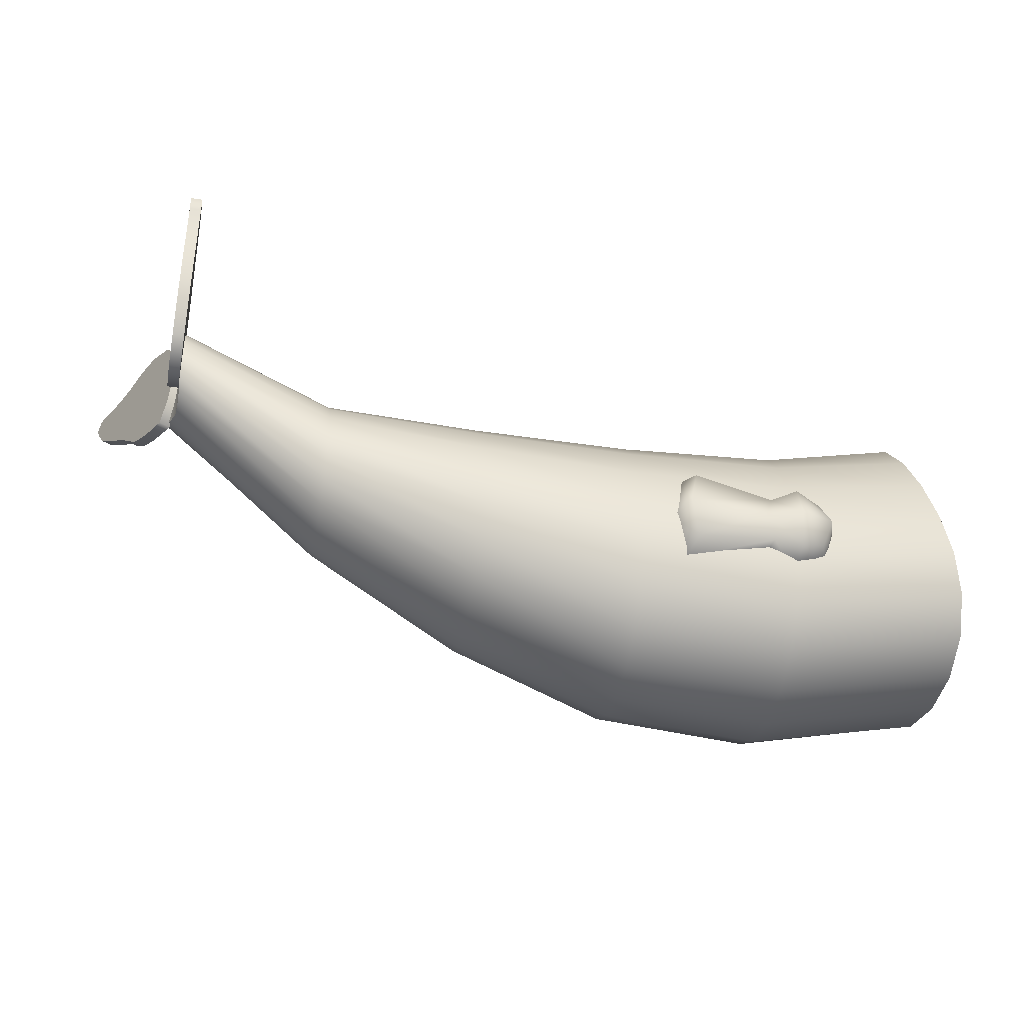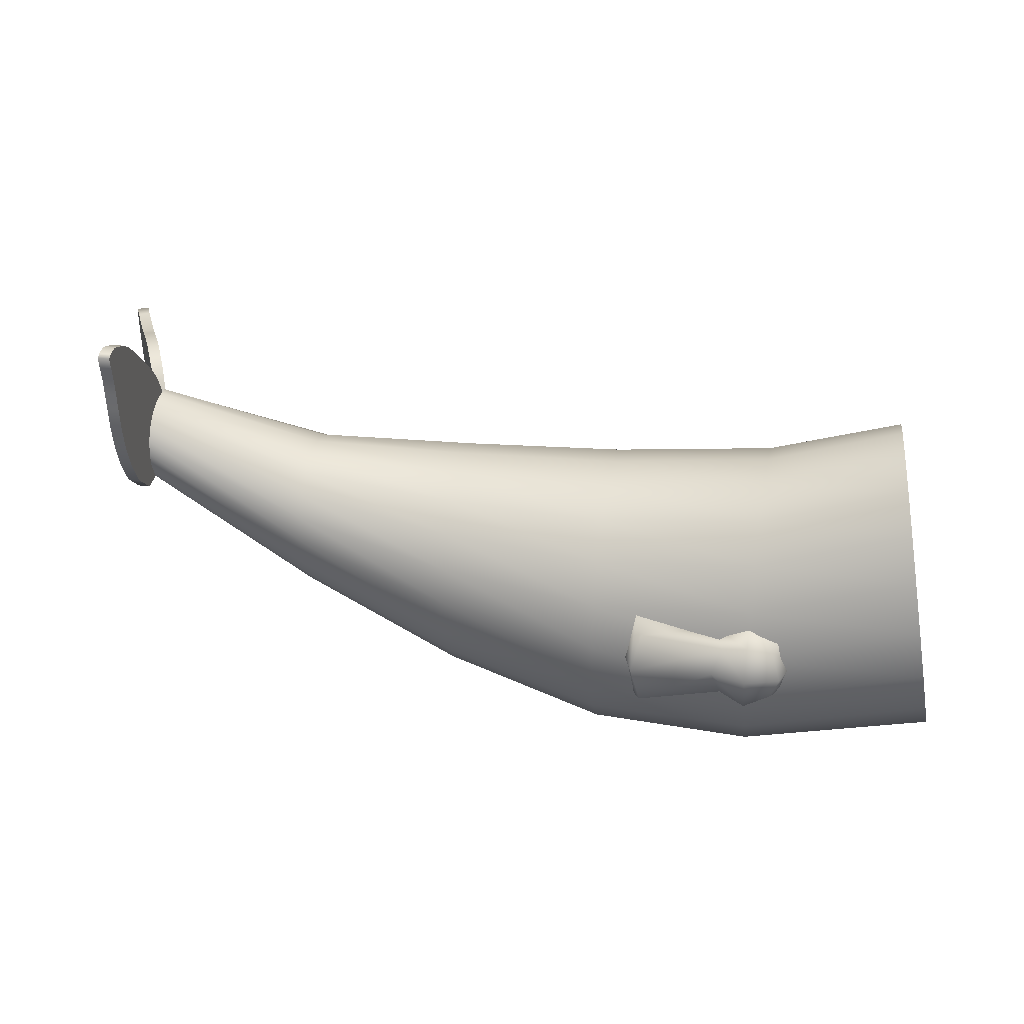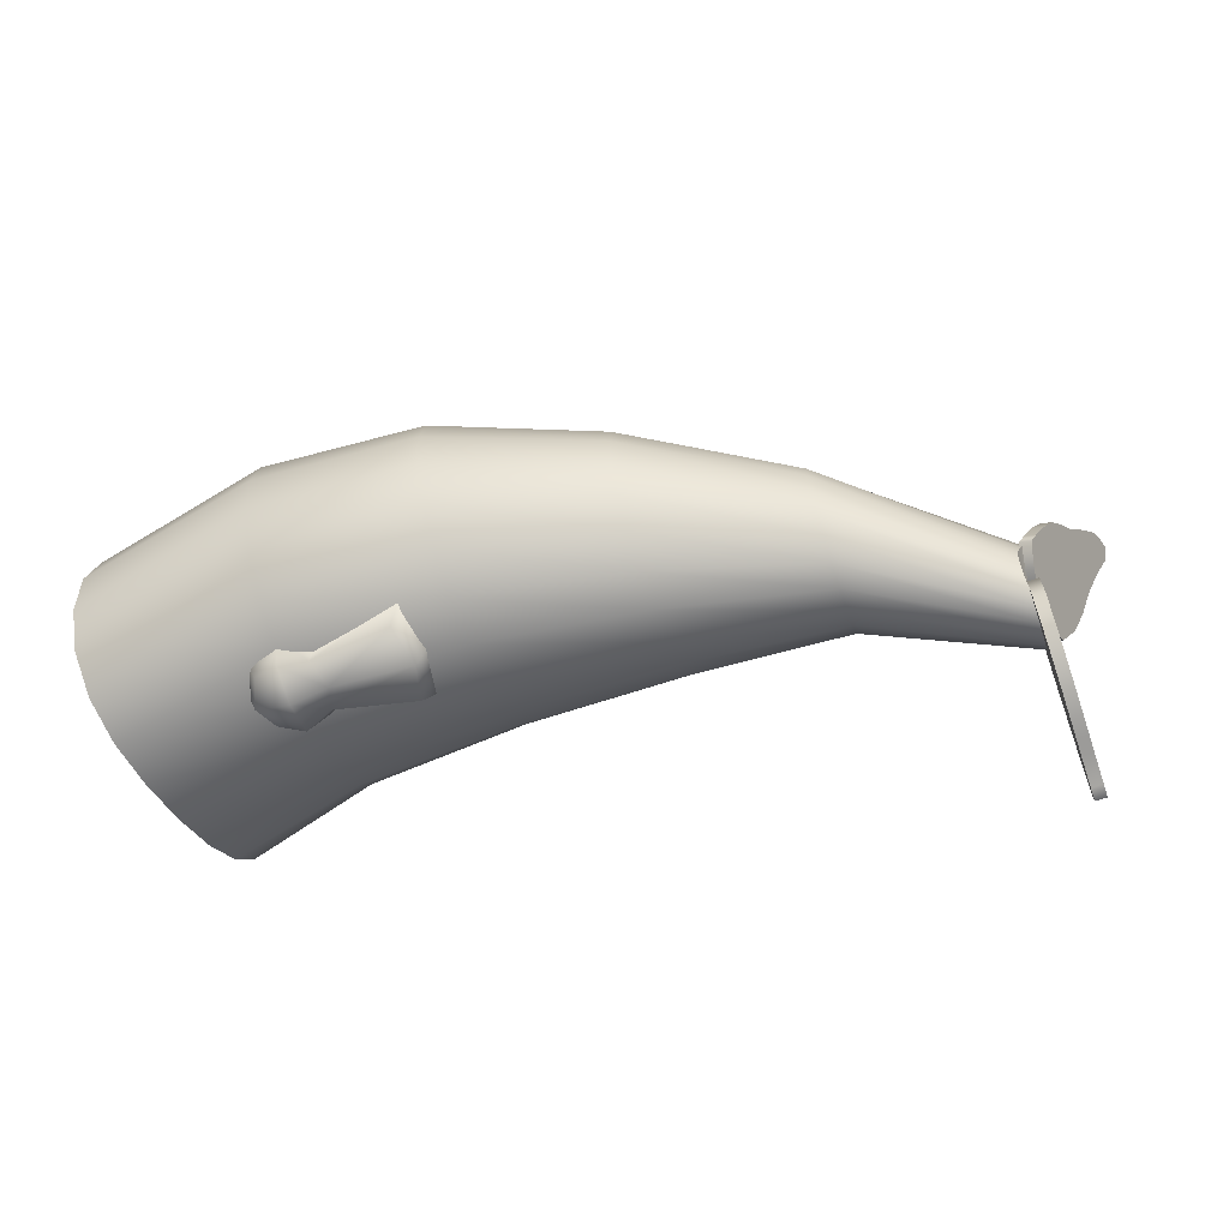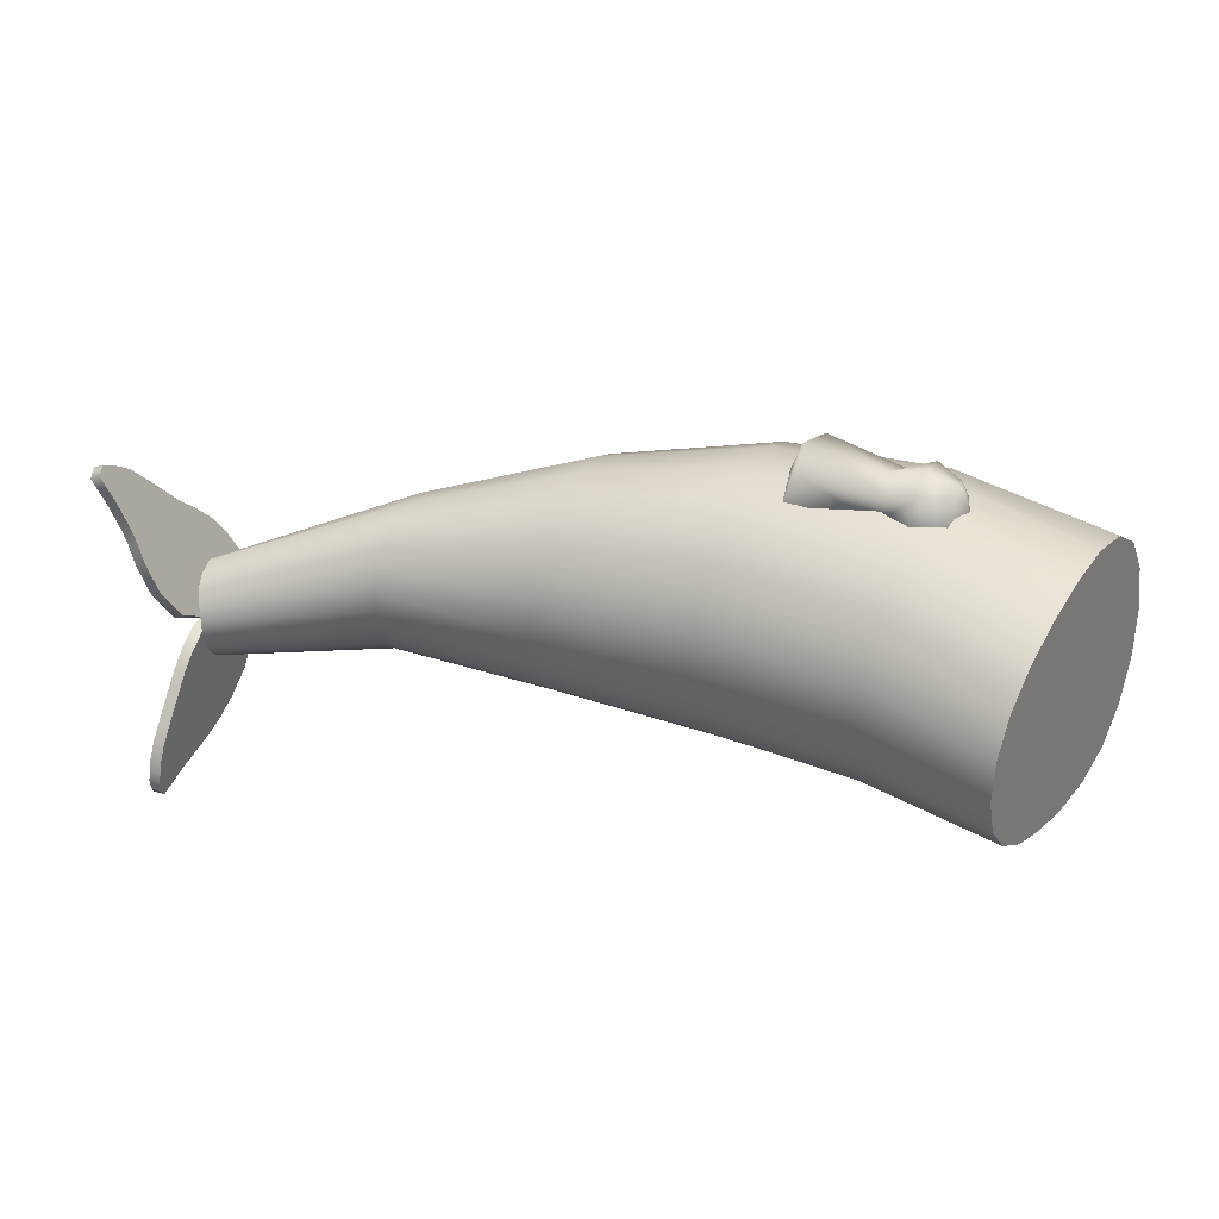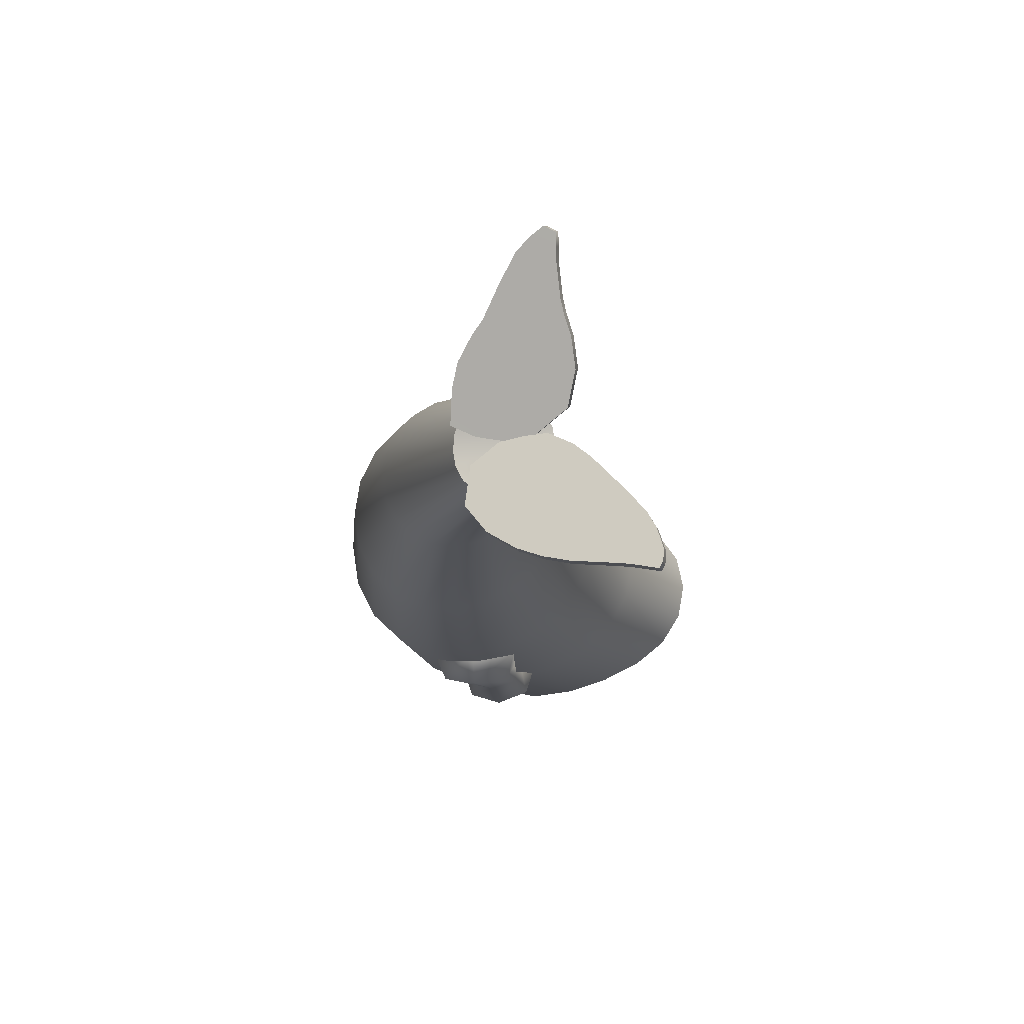
<metadata>
{"format":"obj","ext":"obj","renderer":"f3d","projection":"perspective","resolution":1024,"background":"white","views":[{"elev":-38.4,"azim":168.9,"up":"+Y"},{"elev":28.5,"azim":-169.3,"up":"+Y"},{"elev":-63.9,"azim":18.9,"up":"+Z"},{"elev":36.4,"azim":-156.3,"up":"+Z"},{"elev":-16.5,"azim":104.0,"up":"+Z"}]}
</metadata>
<code>
g default
v 5.891 4.053 -1.637
v 5.891 3.922 -1.609
v 5.891 3.784 -1.592
v 5.891 3.624 -1.574
v 5.891 3.443 -1.553
v 5.891 3.219 -1.502
v 5.892 2.999 -1.42
v 5.892 2.751 -1.266
v 5.893 2.563 -1.029
v 5.891 4.208 -1.503
v 5.891 4.198 -1.602
v 5.892 4.181 -1.418
v 5.892 4.15 -1.321
v 5.893 4.072 -1.181
v 5.893 3.971 -1.064
v 5.893 3.861 -0.9394
v 5.894 3.748 -0.8187
v 5.894 3.632 -0.6942
v 5.895 3.481 -0.5673
v 5.895 3.268 -0.4574
v 5.895 3.062 -0.4678
v 5.895 2.854 -0.503
v 5.894 2.611 -0.6851
v 5.891 4.168 -1.662
v 5.785 2.751 -1.266
v 5.786 2.563 -1.029
v 5.785 2.999 -1.42
v 5.787 2.611 -0.6847
v 5.785 4.208 -1.503
v 5.784 4.198 -1.601
v 5.785 4.181 -1.417
v 5.784 4.053 -1.637
v 5.784 3.922 -1.609
v 5.784 4.168 -1.661
v 5.784 3.784 -1.592
v 5.784 3.624 -1.573
v 5.784 3.443 -1.552
v 5.785 3.219 -1.502
v 5.786 4.072 -1.181
v 5.785 4.15 -1.321
v 5.786 3.971 -1.063
v 5.787 3.861 -0.939
v 5.787 3.748 -0.8184
v 5.787 3.632 -0.6939
v 5.788 3.481 -0.567
v 5.788 3.268 -0.4571
v 5.788 3.062 -0.4675
v 5.788 2.854 -0.5026
v -1.703 0.4504 -0.4292
v -1.694 0.6559 -0.8087
v -1.658 0.976 -1.061
v -1.599 1.379 -1.162
v -1.525 1.826 -1.138
v -1.446 2.274 -1.032
v -1.371 2.677 -0.8713
v -1.305 2.997 -0.6478
v -1.252 3.203 -0.3539
v -1.219 3.273 -0.0108
v -1.208 3.203 0.3338
v -1.223 2.997 0.6319
v -1.26 2.677 0.862
v -1.314 2.274 1.031
v -1.379 1.826 1.146
v -1.449 1.379 1.18
v -1.52 0.976 1.087
v -1.588 0.6559 0.8412
v -1.645 0.4504 0.4659
v -1.685 0.3795 0.01906
v 5.778 2.451 -0.6465
v 5.778 2.513 -0.7689
v 5.793 2.61 -0.8659
v 5.792 2.732 -0.9283
v 5.793 2.868 -0.9498
v 5.792 3.004 -0.9283
v 5.794 3.126 -0.8659
v 5.794 3.223 -0.7689
v 5.795 3.285 -0.6465
v 5.79 3.307 -0.5109
v 5.804 3.285 -0.3753
v 5.866 3.223 -0.2529
v 5.911 3.126 -0.1558
v 5.942 3.004 -0.09348
v 6.001 2.868 -0.072
v 5.949 2.732 -0.09348
v 5.913 2.61 -0.1558
v 5.865 2.513 -0.2529
v 5.826 2.451 -0.3753
v 5.787 2.429 -0.5109
v -1.452 1.826 0.004133
v 5.778 2.868 -0.5109
v 4.356 2.645 0.2047
v 4.356 2.747 0.005667
v 4.356 2.782 -0.2151
v 4.356 2.747 -0.4358
v 4.356 2.645 -0.6349
v 4.356 2.487 -0.7928
v 4.356 2.287 -0.8943
v 4.356 2.065 -0.9296
v 4.356 1.844 -0.8952
v 4.356 1.644 -0.7941
v 4.356 1.486 -0.6361
v 4.356 1.384 -0.4365
v 4.356 1.349 -0.2151
v 4.356 1.384 0.006346
v 4.356 1.486 0.2059
v 4.356 1.644 0.364
v 4.356 1.844 0.465
v 4.356 2.065 0.4994
v 4.356 2.287 0.4641
v 4.356 2.487 0.3626
v 2.913 2.523 0.5169
v 2.913 2.675 0.2252
v 2.913 2.727 -0.09917
v 2.913 2.675 -0.4235
v 2.913 2.523 -0.7153
v 2.913 2.286 -0.9463
v 2.913 1.988 -1.096
v 2.913 1.657 -1.15
v 2.913 1.327 -1.104
v 2.913 1.028 -0.9584
v 2.913 0.7916 -0.7261
v 2.913 0.6397 -0.4296
v 2.913 0.5873 -0.09917
v 2.913 0.6397 0.2312
v 2.913 0.7916 0.5277
v 2.913 1.028 0.7601
v 2.913 1.327 0.9056
v 2.913 1.657 0.9521
v 2.913 1.988 0.8975
v 2.913 2.286 0.748
v 1.458 2.486 0.7062
v 1.458 2.674 0.3593
v 1.458 2.739 -0.02863
v 1.458 2.674 -0.4166
v 1.458 2.486 -0.7635
v 1.458 2.191 -1.037
v 1.458 1.821 -1.217
v 1.458 1.41 -1.29
v 1.458 0.9988 -1.247
v 1.458 0.6281 -1.081
v 1.458 0.334 -0.8028
v 1.458 0.1451 -0.4386
v 1.458 0.08 -0.02863
v 1.458 0.1451 0.3813
v 1.458 0.334 0.7456
v 1.458 0.6281 1.024
v 1.458 0.9988 1.189
v 1.458 1.41 1.233
v 1.458 1.821 1.16
v 1.458 2.191 0.9798
v 0 2.607 0.7342
v 0 2.811 0.3898
v 0 2.882 -0
v 0 2.811 -0.3898
v 0 2.607 -0.7342
v 0 2.288 -1.003
v 0 1.886 -1.186
v 0 1.441 -1.276
v 0 0.9957 -1.258
v 0 0.594 -1.11
v 0 0.2752 -0.8291
v 0 0.07052 -0.443
v 0 0 0
v 0 0.07053 0.443
v 0 0.2752 0.8291
v 0 0.594 1.11
v 0 0.9957 1.258
v 0 1.441 1.276
v 0 1.886 1.186
v 0 2.288 1.003
v 6.567 3.287 1.004
v 6.517 3.15 0.8993
v 6.461 3.061 0.7815
v 6.405 2.973 0.6628
v 6.349 2.894 0.5451
v 6.296 2.819 0.4333
v 6.243 2.709 0.3212
v 6.153 2.566 0.1324
v 6.067 2.497 -0.04967
v 5.984 2.461 -0.2254
v 6.519 3.487 0.9036
v 6.464 3.477 0.7867
v 6.403 3.478 0.66
v 6.342 3.48 0.5299
v 6.287 3.496 0.4151
v 6.208 3.537 0.2486
v 6.091 3.547 0.001793
v 5.959 3.449 -0.2778
v 5.874 3.158 -0.456
v 5.858 2.904 -0.4896
v 5.883 2.649 -0.4368
v 6.596 3.399 1.066
v 6.571 3.497 1.013
v 5.929 2.445 -0.3396
v 6.199 2.819 0.4791
v 6.252 2.894 0.5909
v 6.146 2.709 0.367
v 6.057 2.566 0.1781
v 5.97 2.497 -0.003877
v 5.887 2.461 -0.1796
v 5.787 2.649 -0.391
v 5.833 2.445 -0.2938
v 5.762 2.904 -0.4438
v 6.308 2.973 0.7086
v 6.365 3.061 0.8273
v 6.112 3.537 0.2944
v 5.995 3.547 0.04758
v 5.862 3.449 -0.232
v 5.778 3.158 -0.4102
v 6.47 3.287 1.05
v 6.499 3.399 1.112
v 6.42 3.15 0.9451
v 6.422 3.487 0.9494
v 6.367 3.477 0.8325
v 6.474 3.497 1.059
v 6.307 3.478 0.7058
v 6.245 3.48 0.5757
v 6.191 3.496 0.4609
v -0.2222 1.115 1.356
v 0.2406 1.115 1.356
v -0.2222 1.578 1.356
v 0.2406 1.578 1.356
v -0.2222 1.578 0.8935
v 0.2406 1.578 0.8935
v -0.2222 1.115 0.8935
v 0.2406 1.115 0.8935
v -0.3032 1.659 1.125
v 0.3216 1.347 0.8125
v 0.009167 1.034 0.8125
v -0.3032 1.347 0.8125
v 0.3216 1.034 1.125
v -0.3032 1.034 1.125
v 0.009167 1.034 1.437
v 0.3216 1.347 1.437
v 0.009167 1.659 1.437
v -0.3032 1.347 1.437
v 0.3216 1.659 1.125
v 0.009167 1.659 0.8125
v 0.009167 1.347 1.541
v 0.009167 1.763 1.125
v 0.009167 1.347 0.7084
v 0.009167 0.9301 1.125
v 0.4257 1.347 1.125
v -0.4074 1.347 1.125
v 1.061 0.9122 1.211
v 0.9796 1 1.443
v 1.165 1.347 1.211
v 1.061 1.347 1.524
v 1.061 1.781 1.211
v 0.9796 1.693 1.443
v -0.2222 1.115 -1.348
v 0.2406 1.115 -1.348
v -0.2222 1.578 -1.348
v 0.2406 1.578 -1.348
v -0.2222 1.578 -0.8853
v 0.2406 1.578 -0.8853
v -0.2222 1.115 -0.8853
v 0.2406 1.115 -0.8853
v -0.3032 1.659 -1.117
v 0.3216 1.347 -0.8043
v 0.009167 1.034 -0.8043
v -0.3032 1.347 -0.8043
v 0.3216 1.034 -1.117
v -0.3032 1.034 -1.117
v 0.009167 1.034 -1.429
v 0.3216 1.347 -1.429
v 0.009167 1.659 -1.429
v -0.3032 1.347 -1.429
v 0.3216 1.659 -1.117
v 0.009167 1.659 -0.8043
v 0.009167 1.347 -1.533
v 0.009167 1.763 -1.117
v 0.009167 1.347 -0.7001
v 0.009167 0.9301 -1.117
v 0.4257 1.347 -1.117
v -0.4074 1.347 -1.117
v 1.061 0.9122 -1.203
v 0.9796 1 -1.434
v 1.165 1.347 -1.203
v 1.061 1.347 -1.515
v 1.061 1.781 -1.203
v 0.9796 1.693 -1.434
g fish_tail assets_mattia
f 34 29 30
f 10 24 11
f 8 9 26 25
f 7 8 25 27
f 9 23 28 26
f 10 11 30 29
f 12 10 29 31
f 1 2 33 32
f 11 24 34 30
f 24 1 32 34
f 2 3 35 33
f 3 4 36 35
f 4 5 37 36
f 5 6 38 37
f 6 7 27 38
f 14 13 40 39
f 13 12 31 40
f 15 14 39 41
f 16 15 41 42
f 17 16 42 43
f 18 17 43 44
f 19 18 44 45
f 20 19 45 46
f 21 20 46 47
f 22 21 47 48
f 23 22 48 28
f 47 46 26 28
f 26 46 45 25
f 25 45 44 27
f 27 44 43 38
f 38 43 42 37
f 37 42 41 36
f 36 41 39 35
f 35 39 40 33
f 33 40 31 32
f 32 31 29 34
f 21 23 9 20
f 20 9 8 19
f 19 8 7 18
f 18 7 6 17
f 17 6 5 16
f 16 5 4 15
f 15 4 3 14
f 14 3 2 13
f 13 2 1 12
f 12 1 24 10
f 47 28 48
f 21 22 23
f 49 50 161 162
f 50 51 160 161
f 51 52 159 160
f 52 53 158 159
f 53 54 157 158
f 54 55 156 157
f 55 56 155 156
f 56 57 154 155
f 57 58 153 154
f 58 59 152 153
f 59 60 151 152
f 60 61 170 151
f 61 62 169 170
f 62 63 168 169
f 63 64 167 168
f 64 65 166 167
f 65 66 165 166
f 66 67 164 165
f 67 68 163 164
f 68 49 162 163
f 50 49 89
f 51 50 89
f 52 51 89
f 53 52 89
f 54 53 89
f 55 54 89
f 56 55 89
f 57 56 89
f 58 57 89
f 59 58 89
f 60 59 89
f 61 60 89
f 62 61 89
f 63 62 89
f 64 63 89
f 65 64 89
f 66 65 89
f 67 66 89
f 68 67 89
f 49 68 89
f 69 70 90
f 70 71 90
f 71 72 90
f 72 73 90
f 73 74 90
f 74 75 90
f 75 76 90
f 76 77 90
f 77 78 90
f 78 79 90
f 79 80 90
f 80 81 90
f 81 82 90
f 82 83 90
f 83 84 90
f 84 85 90
f 85 86 90
f 86 87 90
f 87 88 90
f 88 69 90
f 92 91 80 79
f 93 92 79 78
f 94 93 78 77
f 95 94 77 76
f 96 95 76 75
f 97 96 75 74
f 98 97 74 73
f 99 98 73 72
f 100 99 72 71
f 101 100 71 70
f 102 101 70 69
f 103 102 69 88
f 104 103 88 87
f 105 104 87 86
f 106 105 86 85
f 107 106 85 84
f 108 107 84 83
f 109 108 83 82
f 110 109 82 81
f 91 110 81 80
f 112 111 91 92
f 113 112 92 93
f 114 113 93 94
f 115 114 94 95
f 116 115 95 96
f 117 116 96 97
f 118 117 97 98
f 119 118 98 99
f 120 119 99 100
f 121 120 100 101
f 122 121 101 102
f 123 122 102 103
f 124 123 103 104
f 125 124 104 105
f 126 125 105 106
f 127 126 106 107
f 128 127 107 108
f 129 128 108 109
f 130 129 109 110
f 111 130 110 91
f 132 131 111 112
f 133 132 112 113
f 134 133 113 114
f 135 134 114 115
f 136 135 115 116
f 137 136 116 117
f 138 137 117 118
f 139 138 118 119
f 140 139 119 120
f 141 140 120 121
f 142 141 121 122
f 143 142 122 123
f 144 143 123 124
f 145 144 124 125
f 146 145 125 126
f 147 146 126 127
f 148 147 127 128
f 149 148 128 129
f 150 149 129 130
f 131 150 130 111
f 152 151 131 132
f 153 152 132 133
f 154 153 133 134
f 155 154 134 135
f 156 155 135 136
f 157 156 136 137
f 158 157 137 138
f 159 158 138 139
f 160 159 139 140
f 161 160 140 141
f 162 161 141 142
f 163 162 142 143
f 164 163 143 144
f 165 164 144 145
f 166 165 145 146
f 167 166 146 147
f 168 167 147 148
f 169 168 148 149
f 170 169 149 150
f 151 170 150 131
f 213 210 211 215
f 171 181 193 192
f 176 175 196 195
f 177 176 195 197
f 178 177 197 198
f 179 178 198 199
f 180 179 199 200
f 191 194 202 201
f 194 180 200 202
f 190 191 201 203
f 174 173 205 204
f 175 174 204 196
f 186 187 207 206
f 187 188 208 207
f 188 189 209 208
f 189 190 203 209
f 171 192 211 210
f 211 192 193 215
f 172 171 210 212
f 173 172 212 205
f 181 182 214 213
f 193 181 213 215
f 182 183 216 214
f 183 184 217 216
f 184 185 218 217
f 185 186 206 218
f 200 201 202
f 199 203 201 200
f 198 209 203 199
f 197 208 209 198
f 195 207 208 197
f 196 206 207 195
f 218 196 204 217
f 217 204 205 216
f 216 205 212 214
f 214 212 210 213
f 172 182 181 171
f 174 184 183 173
f 173 183 182 172
f 185 175 176 186
f 185 184 174 175
f 187 177 178 188
f 186 176 177 187
f 188 178 179 189
f 189 179 180 190
f 191 180 194
f 190 180 191
f 218 206 196
f 219 233 239 236
f 233 220 234 239
f 239 234 222 235
f 236 239 235 221
f 221 235 240 227
f 235 222 237 240
f 240 237 224 238
f 227 240 238 223
f 223 238 241 230
f 238 224 228 241
f 241 228 226 229
f 230 241 229 225
f 225 229 242 232
f 229 226 231 242
f 242 231 220 233
f 232 242 233 219
f 246 245 247 248
f 231 226 228 243
f 243 228 224 237
f 248 247 249 250
f 225 232 244 230
f 232 219 236 244
f 244 236 221 227
f 230 244 227 223
f 220 231 245 246
f 231 243 247 245
f 234 220 246 248
f 243 237 249 247
f 237 222 250 249
f 222 234 248 250
f 251 268 271 265
f 265 271 266 252
f 271 267 254 266
f 268 253 267 271
f 253 259 272 267
f 267 272 269 254
f 272 270 256 269
f 259 255 270 272
f 255 262 273 270
f 270 273 260 256
f 273 261 258 260
f 262 257 261 273
f 257 264 274 261
f 261 274 263 258
f 274 265 252 263
f 264 251 265 274
f 278 280 279 277
f 263 275 260 258
f 275 269 256 260
f 280 282 281 279
f 257 262 276 264
f 264 276 268 251
f 276 259 253 268
f 262 255 259 276
f 252 278 277 263
f 263 277 279 275
f 266 280 278 252
f 275 279 281 269
f 269 281 282 254
f 254 282 280 266

</code>
